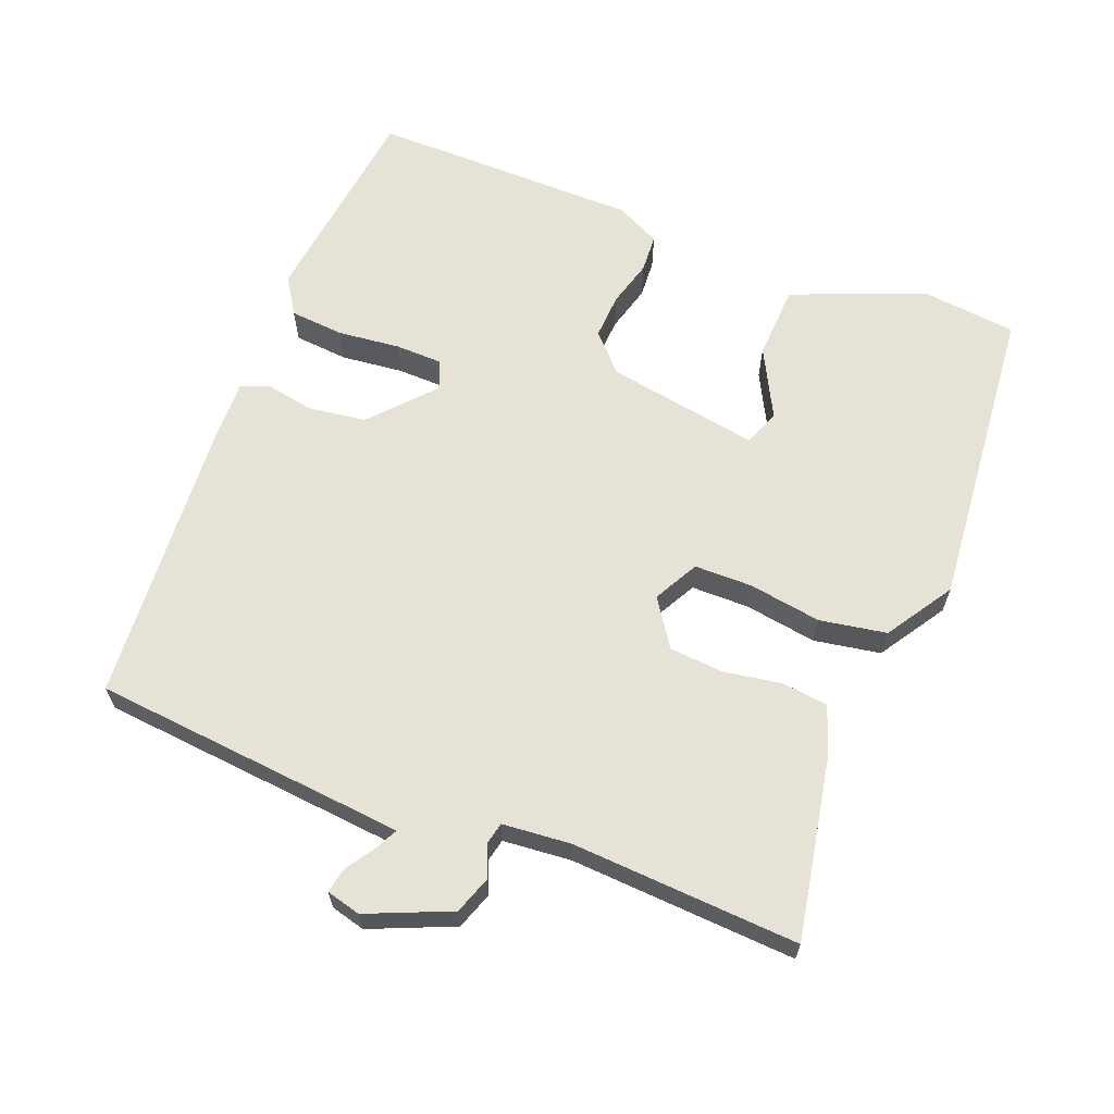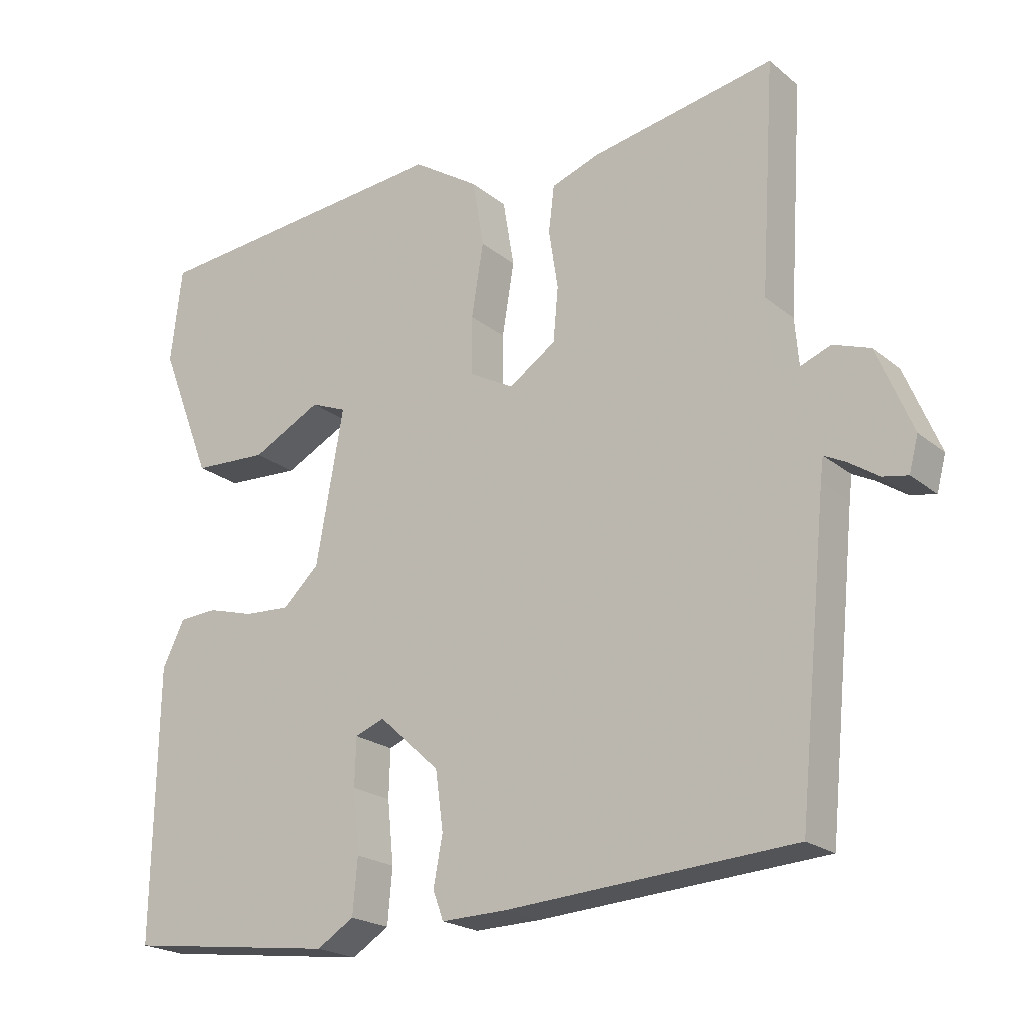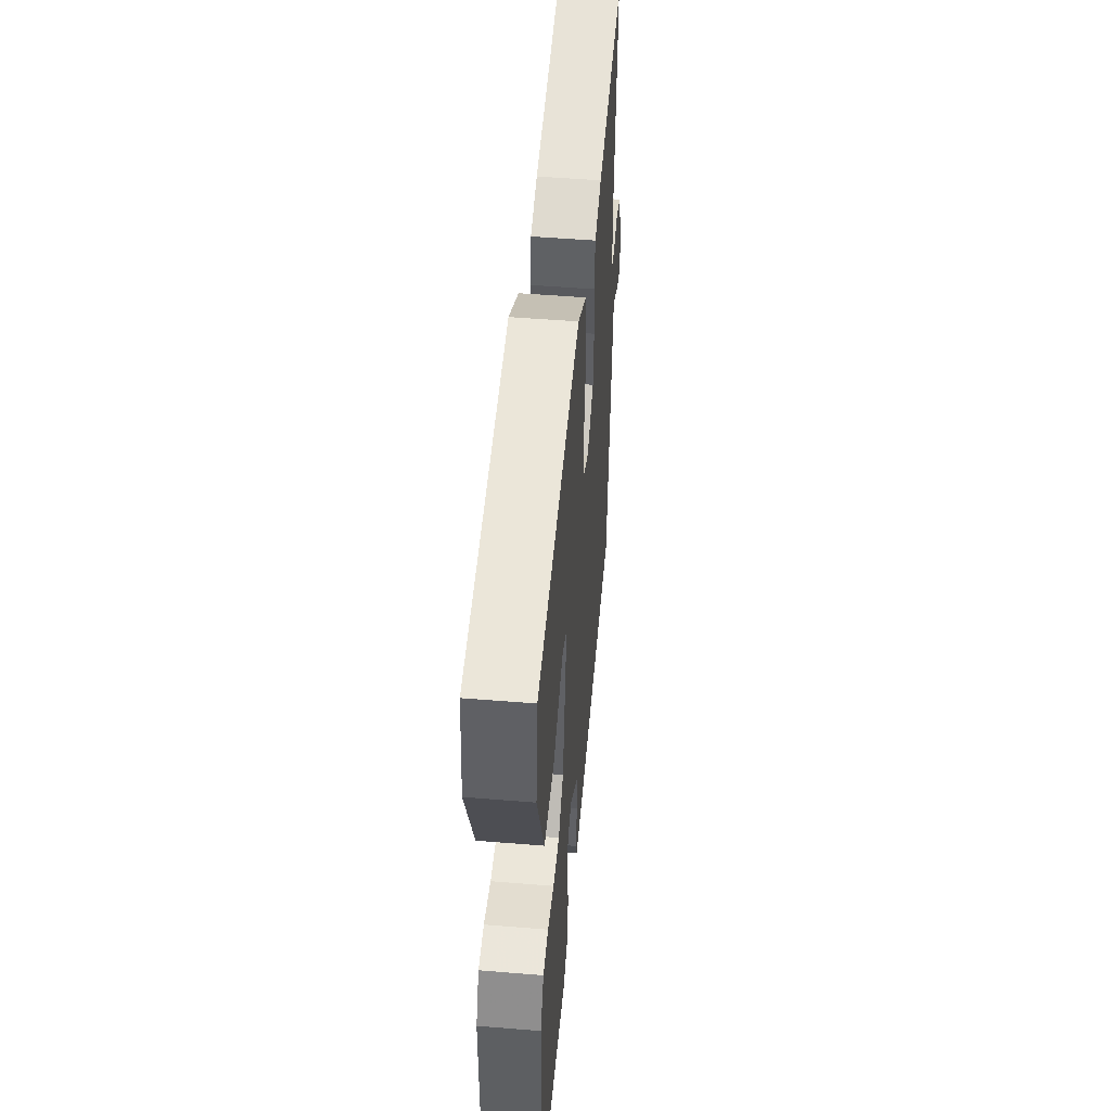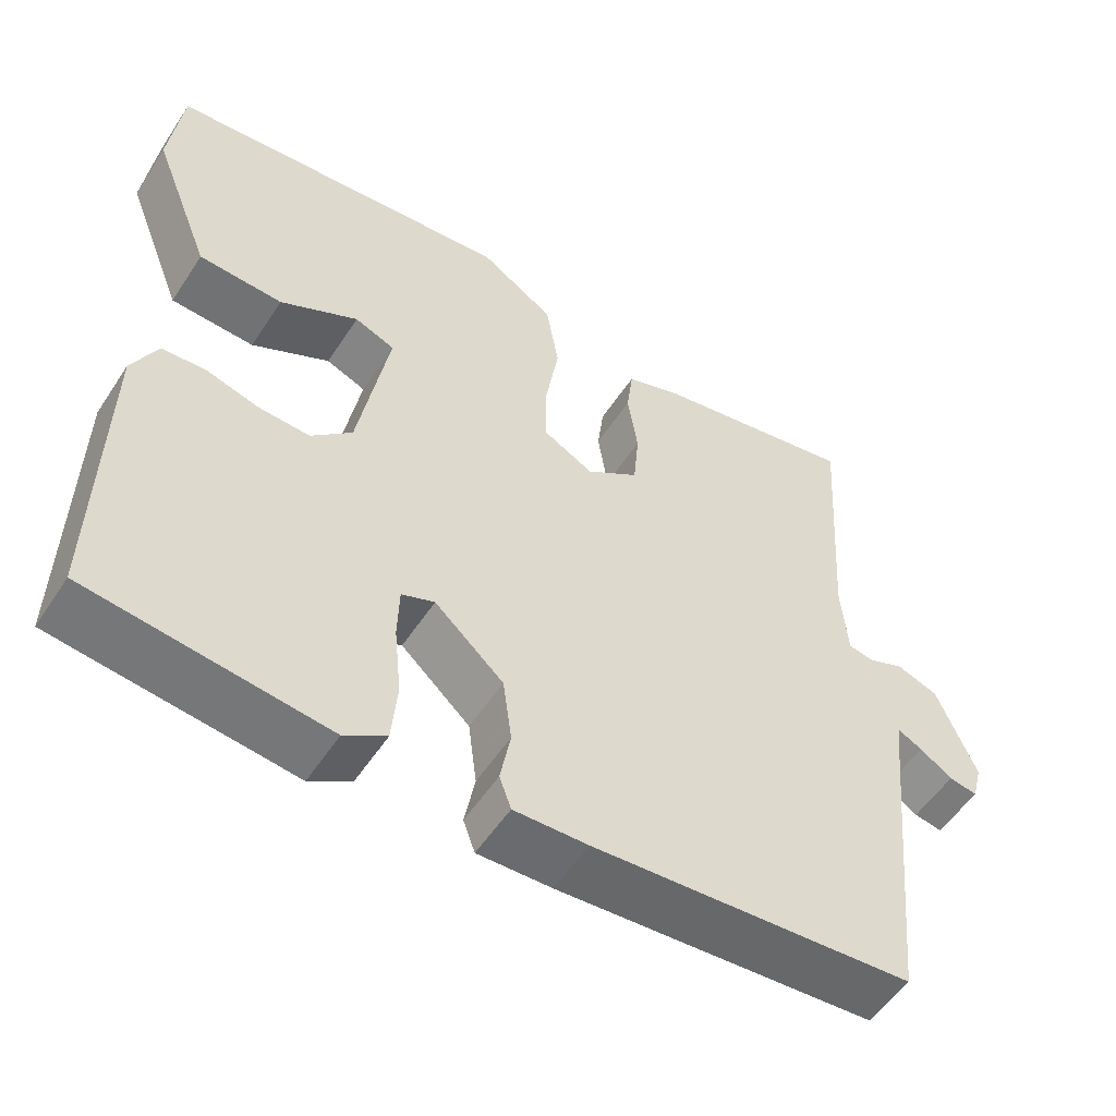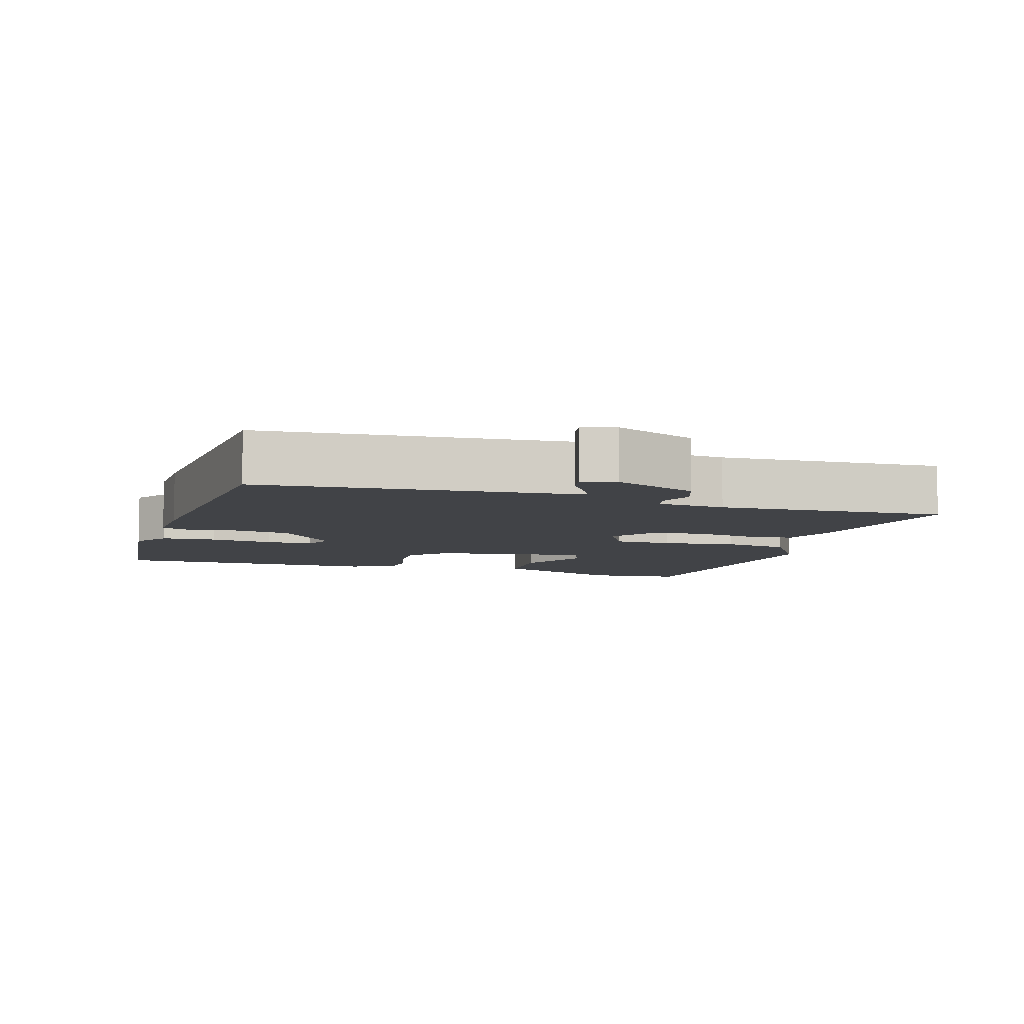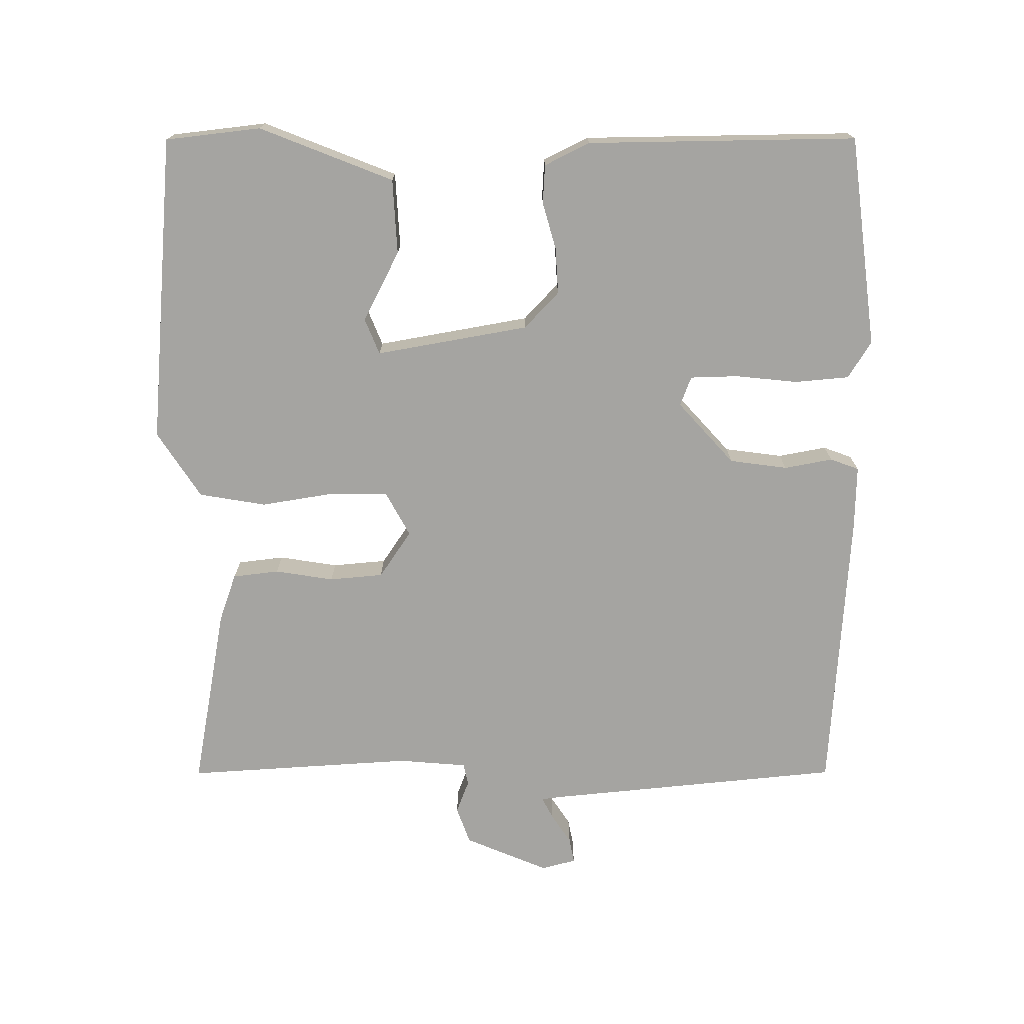
<metadata>
{"format":"obj","ext":"obj","renderer":"f3d","projection":"perspective","resolution":1024,"background":"white","views":[{"elev":64.0,"azim":-69.0,"up":"+Y"},{"elev":-21.4,"azim":-144.3,"up":"+Z"},{"elev":51.0,"azim":95.1,"up":"+Z"},{"elev":-54.0,"azim":147.4,"up":"+Z"},{"elev":-7.2,"azim":-108.0,"up":"+Y"},{"elev":-73.3,"azim":90.1,"up":"+Y"}]}
</metadata>
<code>
v -0.5 0.07 0.5
v -0.238 0.07 0.453
v -0.169 0.07 0.429
v -0.161 0.07 0.363
v -0.174 0.07 0.279
v -0.167 0.07 0.202
v -0.1 0.07 0.157
v -0.036 0.07 0.192
v -0.036 0.07 0.275
v -0.053 0.07 0.379
v -0.037 0.07 0.475
v 0.058 0.07 0.537
v 0.5 0.07 0.5
v 0.516 0.07 0.364
v 0.441 0.07 0.173
v 0.334 0.07 0.167
v 0.234 0.07 0.218
v 0.183 0.07 0.197
v 0.222 0.07 -0.021
v 0.274 0.07 -0.07
v 0.34 0.07 -0.066
v 0.407 0.07 -0.047
v 0.462 0.07 -0.05
v 0.494 0.07 -0.114
v 0.5 0.07 -0.5
v 0.198 0.07 -0.539
v 0.145 0.07 -0.506
v 0.138 0.07 -0.428
v 0.147 0.07 -0.339
v 0.145 0.07 -0.271
v 0.103 0.07 -0.255
v 0.015 0.07 -0.335
v 0.004 0.07 -0.418
v 0.017 0.07 -0.487
v 0.002 0.07 -0.528
v -0.092 0.07 -0.526
v -0.5 0.07 -0.5
v -0.542 0.07 -0.081
v -0.546 0.07 -0.049
v -0.577 0.07 -0.065
v -0.619 0.07 -0.093
v -0.655 0.07 -0.1
v -0.668 0.07 -0.051
v -0.618 0.07 0.069
v -0.565 0.07 0.088
v -0.518 0.07 0.07
v -0.487 0.07 0.077
v -0.479 0.07 0.175
v -0.5 0 0.5
v -0.238 0 0.453
v -0.169 0 0.429
v -0.161 0 0.363
v -0.174 0 0.279
v -0.167 0 0.202
v -0.1 0 0.157
v -0.036 0 0.192
v -0.036 0 0.275
v -0.053 0 0.379
v -0.037 0 0.475
v 0.058 0 0.537
v 0.5 0 0.5
v 0.516 0 0.364
v 0.441 0 0.173
v 0.334 0 0.167
v 0.234 0 0.218
v 0.183 0 0.197
v 0.222 0 -0.021
v 0.274 0 -0.07
v 0.34 0 -0.066
v 0.407 0 -0.047
v 0.462 0 -0.05
v 0.494 0 -0.114
v 0.5 0 -0.5
v 0.198 0 -0.539
v 0.145 0 -0.506
v 0.138 0 -0.428
v 0.147 0 -0.339
v 0.145 0 -0.271
v 0.103 0 -0.255
v 0.015 0 -0.335
v 0.004 0 -0.418
v 0.017 0 -0.487
v 0.002 0 -0.528
v -0.092 0 -0.526
v -0.5 0 -0.5
v -0.542 0 -0.081
v -0.546 0 -0.049
v -0.577 0 -0.065
v -0.619 0 -0.093
v -0.655 0 -0.1
v -0.668 0 -0.051
v -0.618 0 0.069
v -0.565 0 0.088
v -0.518 0 0.07
v -0.487 0 0.077
v -0.479 0 0.175
f 44 45 46
f 43 44 46
f 42 43 46
f 41 42 46
f 40 41 46
f 39 40 46 47
f 38 39 47
f 37 38 47
f 36 37 47
f 35 36 47
f 34 35 47
f 33 34 47
f 32 33 47 48
f 27 28 29
f 26 27 29
f 25 26 29
f 24 25 29
f 23 24 29
f 22 23 29
f 21 22 29
f 20 21 29 30
f 19 20 30 31
f 15 16 17
f 14 15 17
f 13 14 17
f 12 13 17
f 11 12 17
f 10 11 17
f 9 10 17 18
f 19 31 32
f 18 19 32
f 9 18 32
f 8 9 32
f 3 4 5
f 2 3 5
f 1 2 5
f 48 1 5
f 48 5 6
f 32 48 6 7
f 7 8 32
f 94 93 92
f 94 92 91
f 94 91 90
f 94 90 89
f 94 89 88
f 95 94 88 87
f 95 87 86
f 95 86 85
f 95 85 84
f 95 84 83
f 95 83 82
f 95 82 81
f 96 95 81 80
f 77 76 75
f 77 75 74
f 77 74 73
f 77 73 72
f 77 72 71
f 77 71 70
f 77 70 69
f 78 77 69 68
f 79 78 68 67
f 65 64 63
f 65 63 62
f 65 62 61
f 65 61 60
f 65 60 59
f 65 59 58
f 66 65 58 57
f 80 79 67
f 80 67 66
f 80 66 57
f 80 57 56
f 53 52 51
f 53 51 50
f 53 50 49
f 53 49 96
f 54 53 96
f 55 54 96 80
f 80 56 55
f 1 49 50 2
f 2 50 51 3
f 3 51 52 4
f 4 52 53 5
f 5 53 54 6
f 6 54 55 7
f 7 55 56 8
f 8 56 57 9
f 9 57 58 10
f 10 58 59 11
f 11 59 60 12
f 12 60 61 13
f 13 61 62 14
f 14 62 63 15
f 15 63 64 16
f 16 64 65 17
f 17 65 66 18
f 18 66 67 19
f 19 67 68 20
f 20 68 69 21
f 21 69 70 22
f 22 70 71 23
f 23 71 72 24
f 24 72 73 25
f 25 73 74 26
f 26 74 75 27
f 27 75 76 28
f 28 76 77 29
f 29 77 78 30
f 30 78 79 31
f 31 79 80 32
f 32 80 81 33
f 33 81 82 34
f 34 82 83 35
f 35 83 84 36
f 36 84 85 37
f 37 85 86 38
f 38 86 87 39
f 39 87 88 40
f 40 88 89 41
f 41 89 90 42
f 42 90 91 43
f 43 91 92 44
f 44 92 93 45
f 45 93 94 46
f 46 94 95 47
f 47 95 96 48
f 48 96 49 1

</code>
